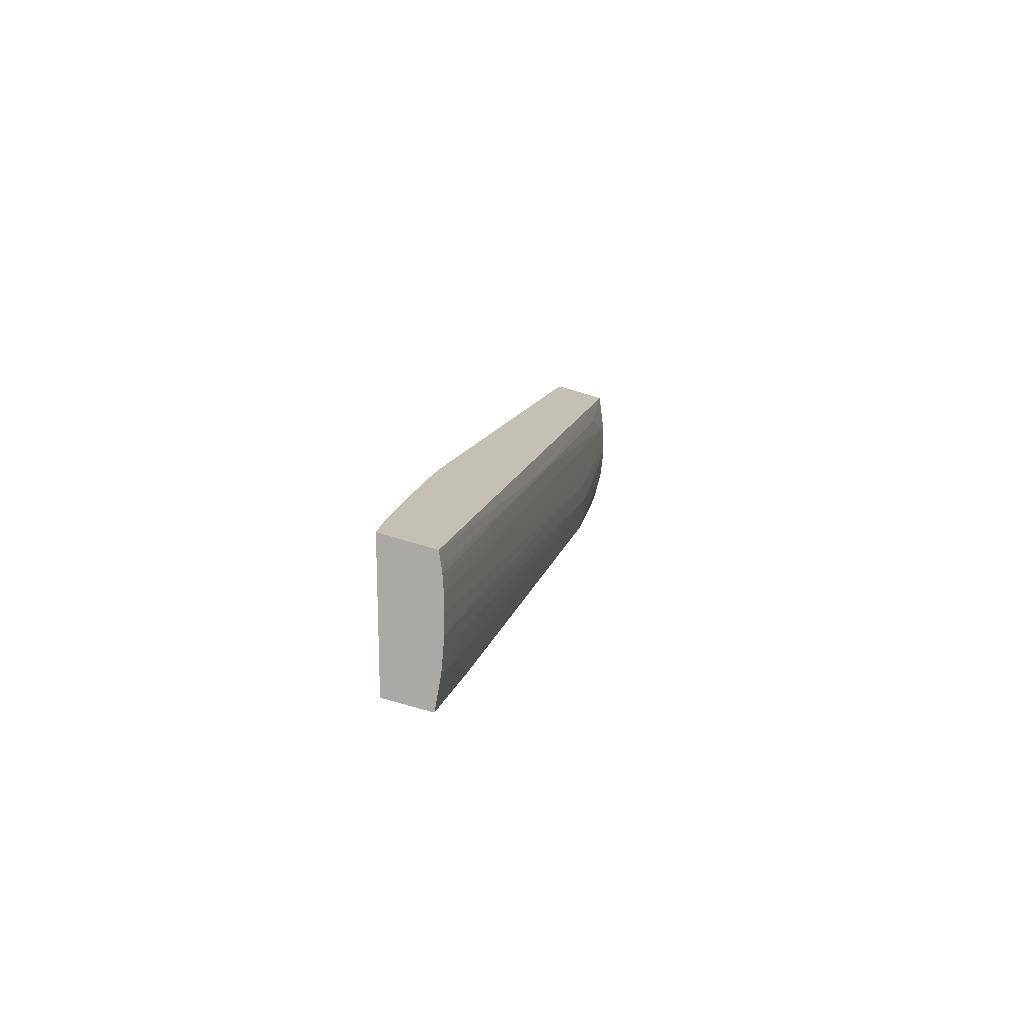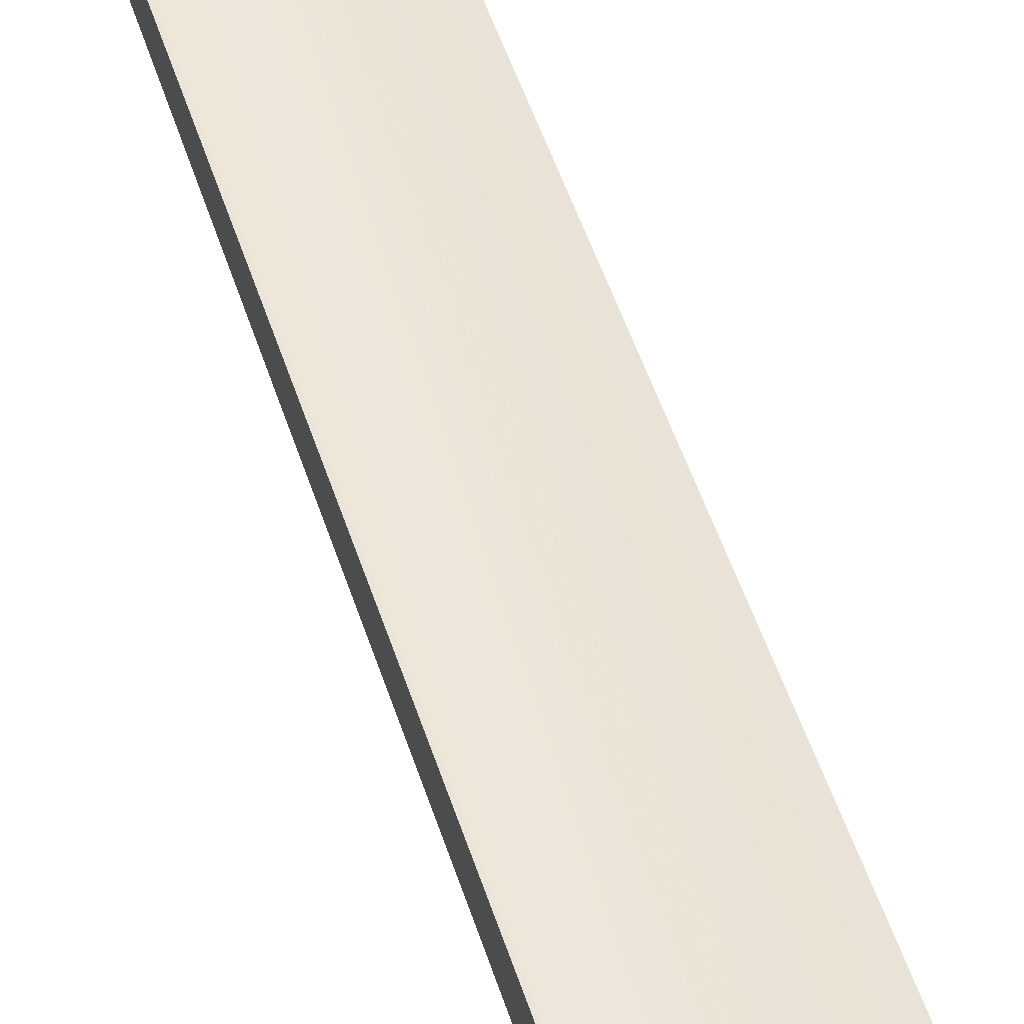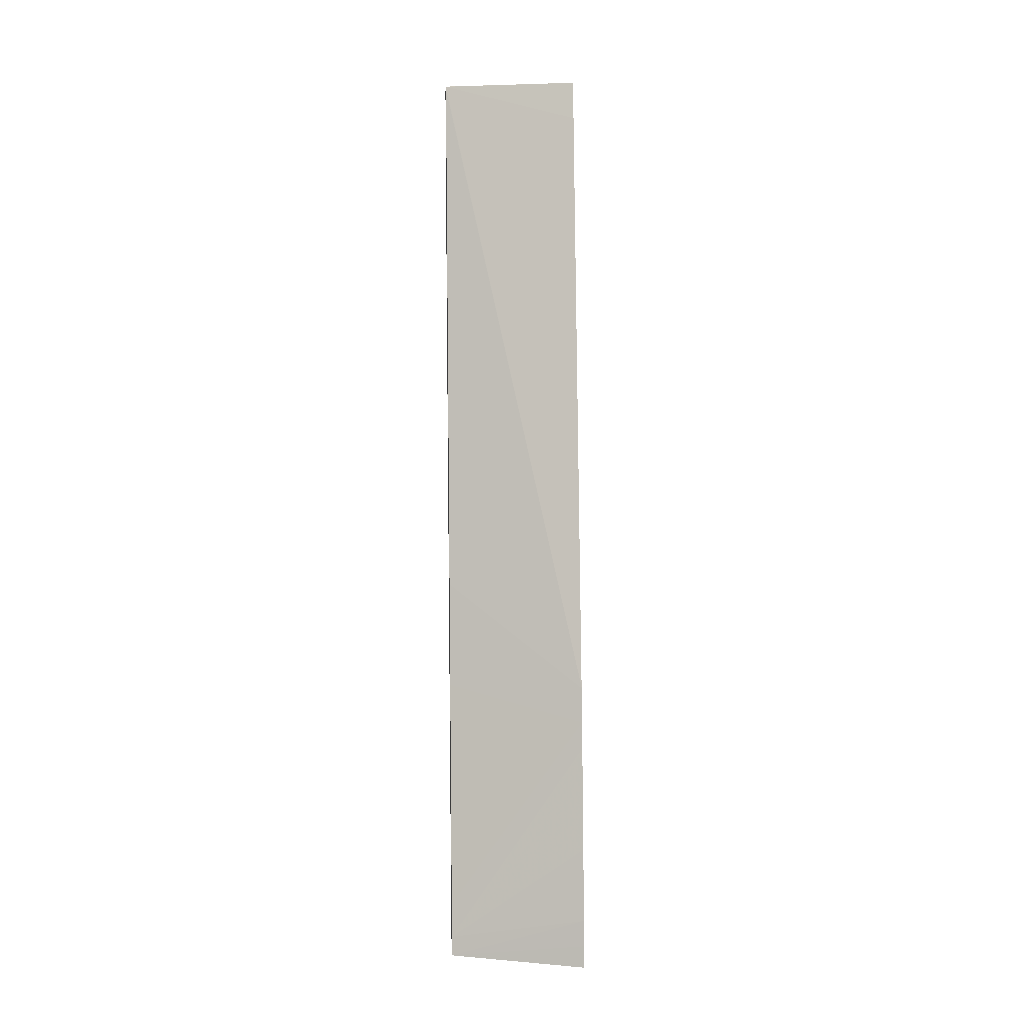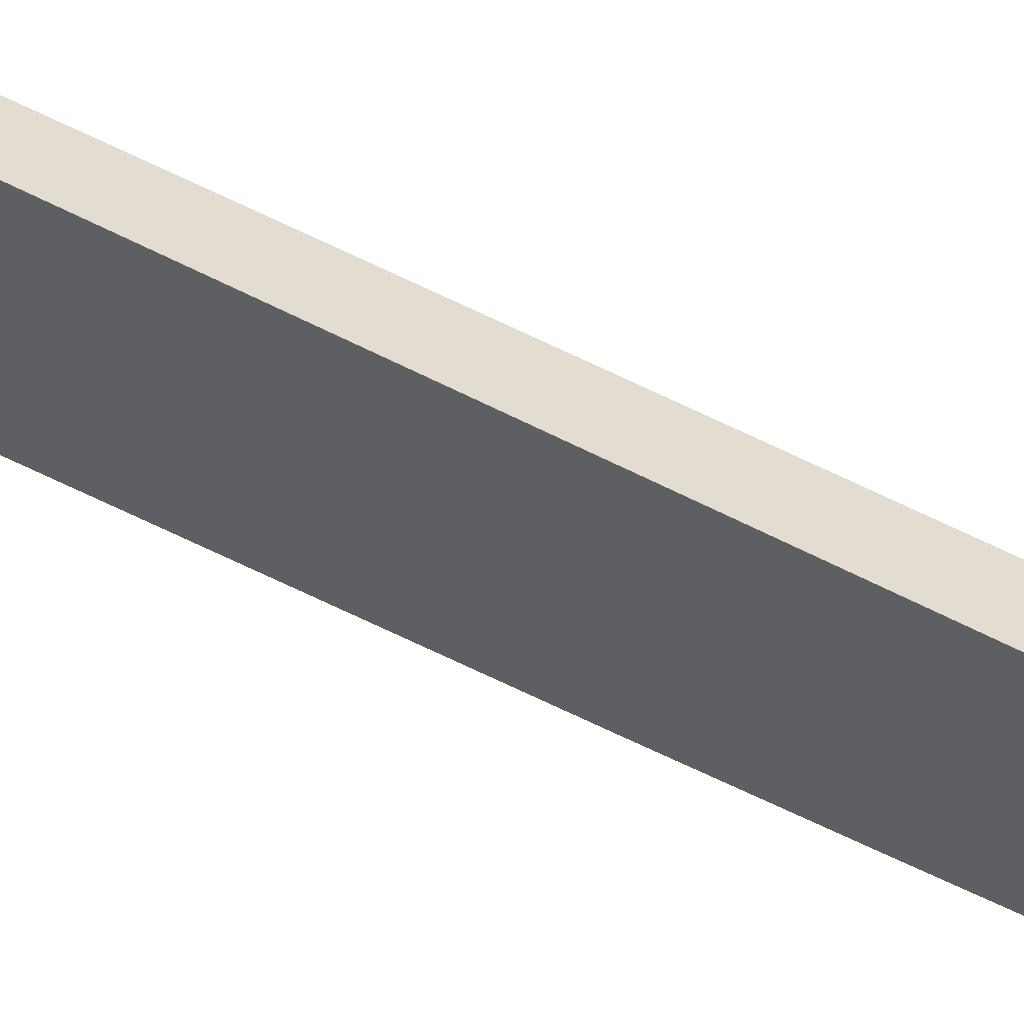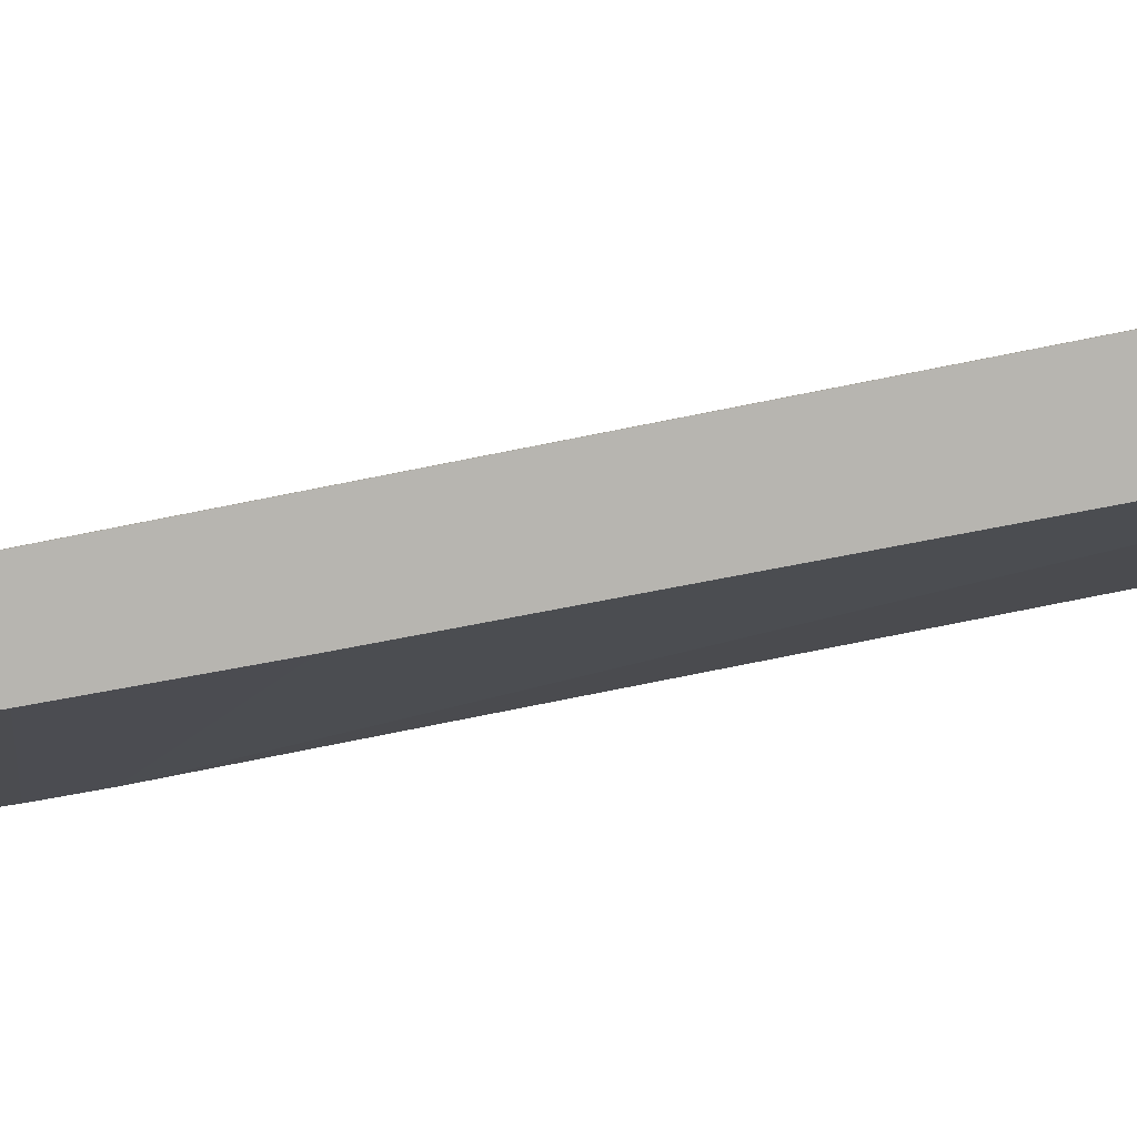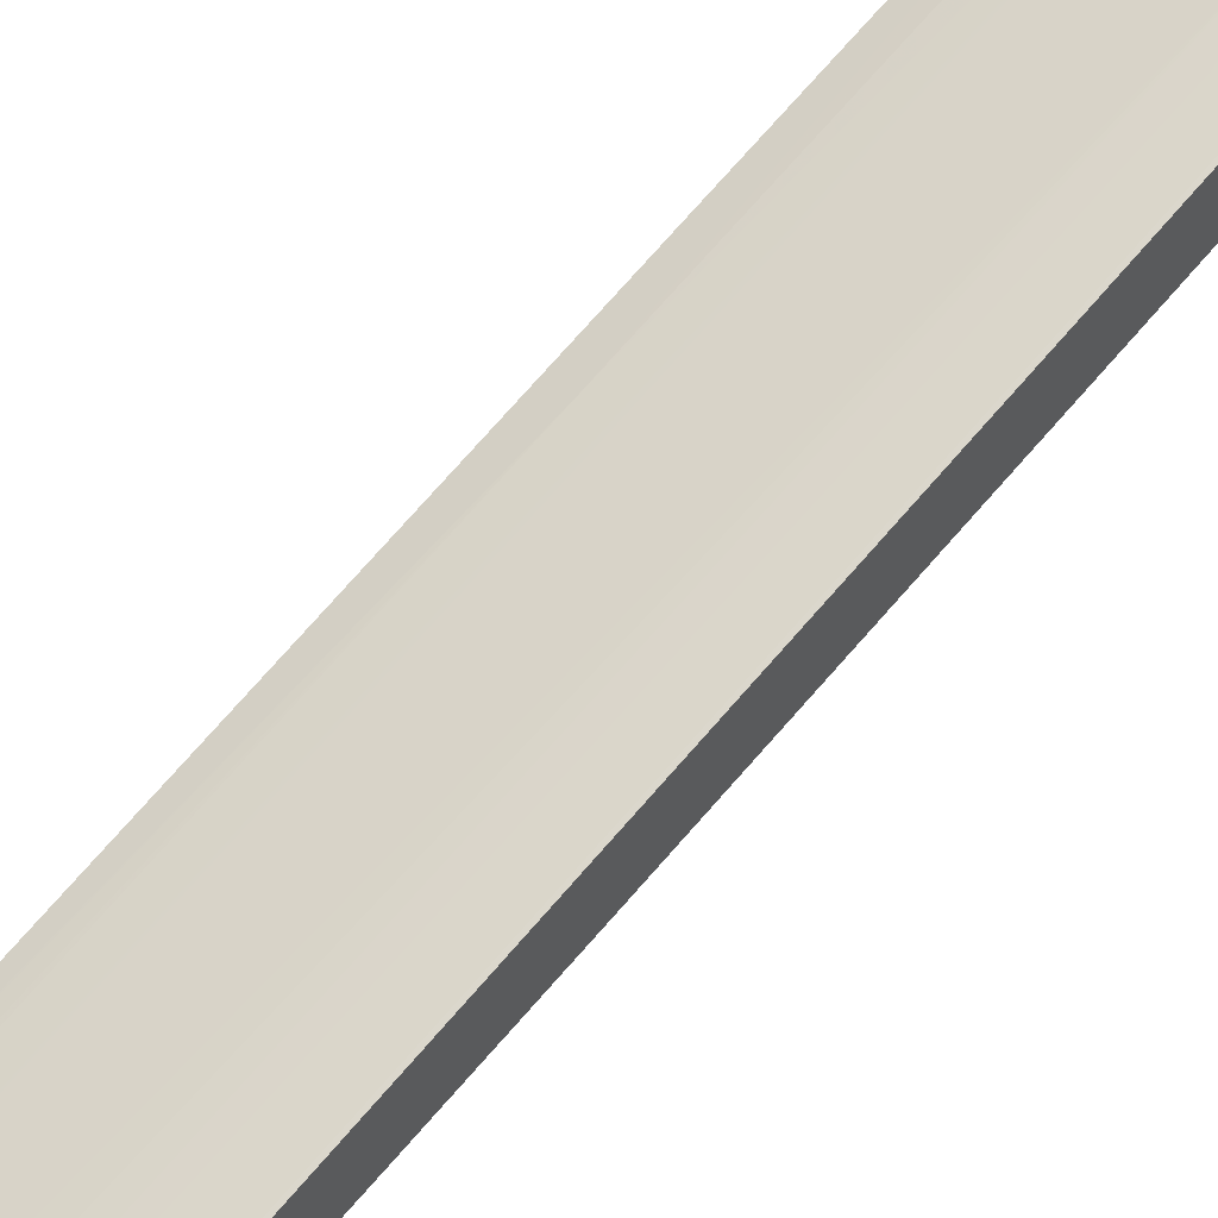
<metadata>
{"format":"obj","ext":"obj","renderer":"f3d","projection":"perspective","resolution":1024,"background":"white","views":[{"elev":-75.3,"azim":-106.6,"up":"+Y"},{"elev":62.5,"azim":162.2,"up":"+Z"},{"elev":6.8,"azim":177.1,"up":"+Y"},{"elev":-56.4,"azim":-111.8,"up":"+Z"},{"elev":6.8,"azim":97.7,"up":"+Z"},{"elev":61.0,"azim":42.5,"up":"+Z"}]}
</metadata>
<code>
v 0.006726 0.08287 0.02701
v 0.006803 0.08287 0.027
v 0.00557 0.08287 0.02697
v 0.006726 0.07813 0.0263
v 0.006803 0.07813 0.0263
v 0.006803 0.08287 0.02642
v 0.004496 0.08287 0.02679
v 0.00557 0.07813 0.02612
v 0.006726 0.07697 0.0261
v 0.006803 0.07697 0.0261
v 0.006803 0.08286 0.02533
v 0.006726 0.08287 0.02534
v 0.004459 0.08287 0.02678
v 0.00489 0.07623 0.02558
v 0.00557 0.07697 0.02591
v 0.005974 0.07507 0.02559
v 0.005769 0.05294 0.021
v 0.006726 0.05501 0.02157
v 0.006803 0.05501 0.02158
v 0.006803 0.08275 0.02531
v 0.002066 0.06083 0.01917
v 0.002066 0.08153 0.02361
v 0.002066 0.08284 0.02391
v 0.002066 0.08286 0.02391
v 0.00221 0.08287 0.024
v 0.003385 0.08287 0.02643
v 0.00417 0.08252 0.02662
v 0.004414 0.07928 0.02605
v 0.00382 0.05087 0.02012
v 0.004414 0.05087 0.02029
v 0.004999 0.05328 0.02092
v 0.005459 0.05374 0.02111
v 0.00557 0.05087 0.02053
v 0.006752 0.05087 0.02067
v 0.006799 0.05087 0.02067
v 0.006803 0.05166 0.02081
v 0.006803 0.06426 0.02156
v 0.002066 0.06079 0.01916
v 0.002066 0.08287 0.02416
v 0.003351 0.08287 0.02642
v 0.002674 0.06829 0.02324
v 0.003258 0.06888 0.02357
v 0.003285 0.05087 0.01995
v 0.004897 0.05087 0.02039
v 0.006803 0.05087 0.02002
v 0.006803 0.0606 0.02084
v 0.002066 0.05958 0.01893
v 0.002066 0.08287 0.02584
v 0.002679 0.07986 0.02555
v 0.002066 0.05087 0.01945
v 0.002127 0.05087 0.01948
v 0.002565 0.05087 0.01968
v 0.002724 0.05087 0.01975
v 0.002969 0.05087 0.01984
v 0.006803 0.05087 0.01905
v 0.006803 0.0527 0.01935
v 0.006803 0.05154 0.01914
v 0.002066 0.05866 0.01877
v 0.002066 0.05087 0.01761
v 0.002066 0.05163 0.01769
v 0.002066 0.05254 0.0178
v 0.002066 0.05391 0.018
v 0.002066 0.05506 0.01818
f 1 2 6
f 1 6 12
f 1 12 25
f 1 25 39
f 1 39 48
f 1 48 40
f 1 40 26
f 1 26 13
f 1 13 7
f 1 7 3
f 1 3 4
f 1 4 5
f 1 5 2
f 2 5 10
f 2 10 19
f 2 19 36
f 2 36 45
f 2 45 55
f 2 55 57
f 2 57 56
f 2 56 46
f 2 46 37
f 2 37 20
f 2 20 11
f 2 11 6
f 3 7 8
f 3 8 9
f 3 9 4
f 4 9 10
f 4 10 5
f 6 11 12
f 7 13 14
f 7 14 15
f 7 15 8
f 8 15 9
f 9 15 16
f 9 16 17
f 9 17 18
f 9 18 19
f 9 19 10
f 11 20 21
f 11 21 22
f 11 22 23
f 11 23 24
f 11 24 12
f 12 24 25
f 13 26 27
f 13 27 28
f 13 28 14
f 14 28 29
f 14 29 30
f 14 30 15
f 15 30 31
f 15 31 32
f 15 32 17
f 15 17 16
f 17 32 33
f 17 33 18
f 18 33 34
f 18 34 19
f 19 34 35
f 19 35 36
f 20 37 38
f 20 38 21
f 21 38 47
f 21 47 58
f 21 58 63
f 21 63 62
f 21 62 61
f 21 61 60
f 21 60 59
f 21 59 50
f 21 50 48
f 21 48 39
f 21 39 24
f 21 24 23
f 21 23 22
f 24 39 25
f 26 28 27
f 26 40 41
f 26 41 42
f 26 42 43
f 26 43 28
f 28 43 29
f 29 43 54
f 29 54 53
f 29 53 52
f 29 52 51
f 29 51 50
f 29 50 59
f 29 59 55
f 29 55 45
f 29 45 35
f 29 35 34
f 29 34 33
f 29 33 44
f 29 44 30
f 30 44 31
f 31 44 33
f 31 33 32
f 35 45 36
f 37 46 47
f 37 47 38
f 40 48 49
f 40 49 41
f 41 49 48
f 41 48 50
f 41 50 51
f 41 51 52
f 41 52 53
f 41 53 54
f 41 54 42
f 42 54 43
f 46 56 47
f 47 56 57
f 47 57 58
f 55 59 60
f 55 60 61
f 55 61 57
f 57 61 62
f 57 62 63
f 57 63 58

</code>
